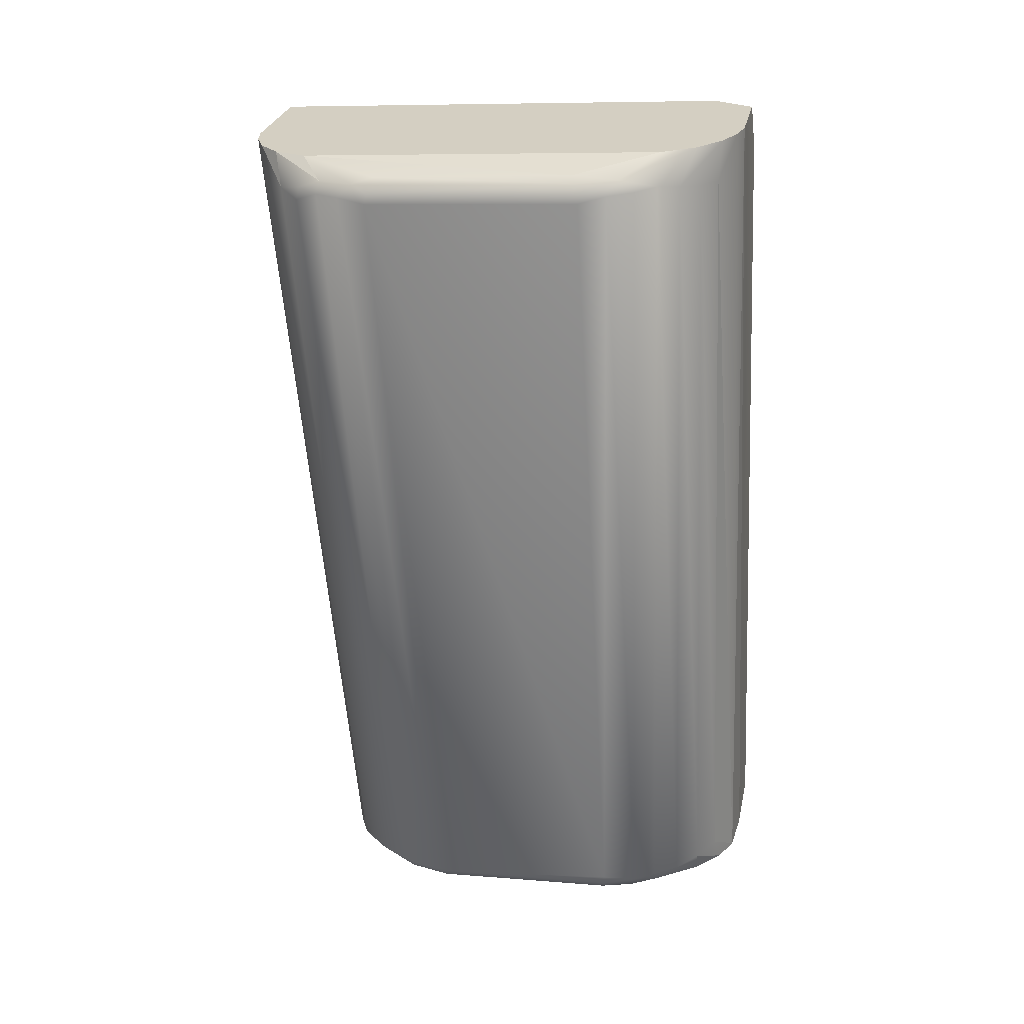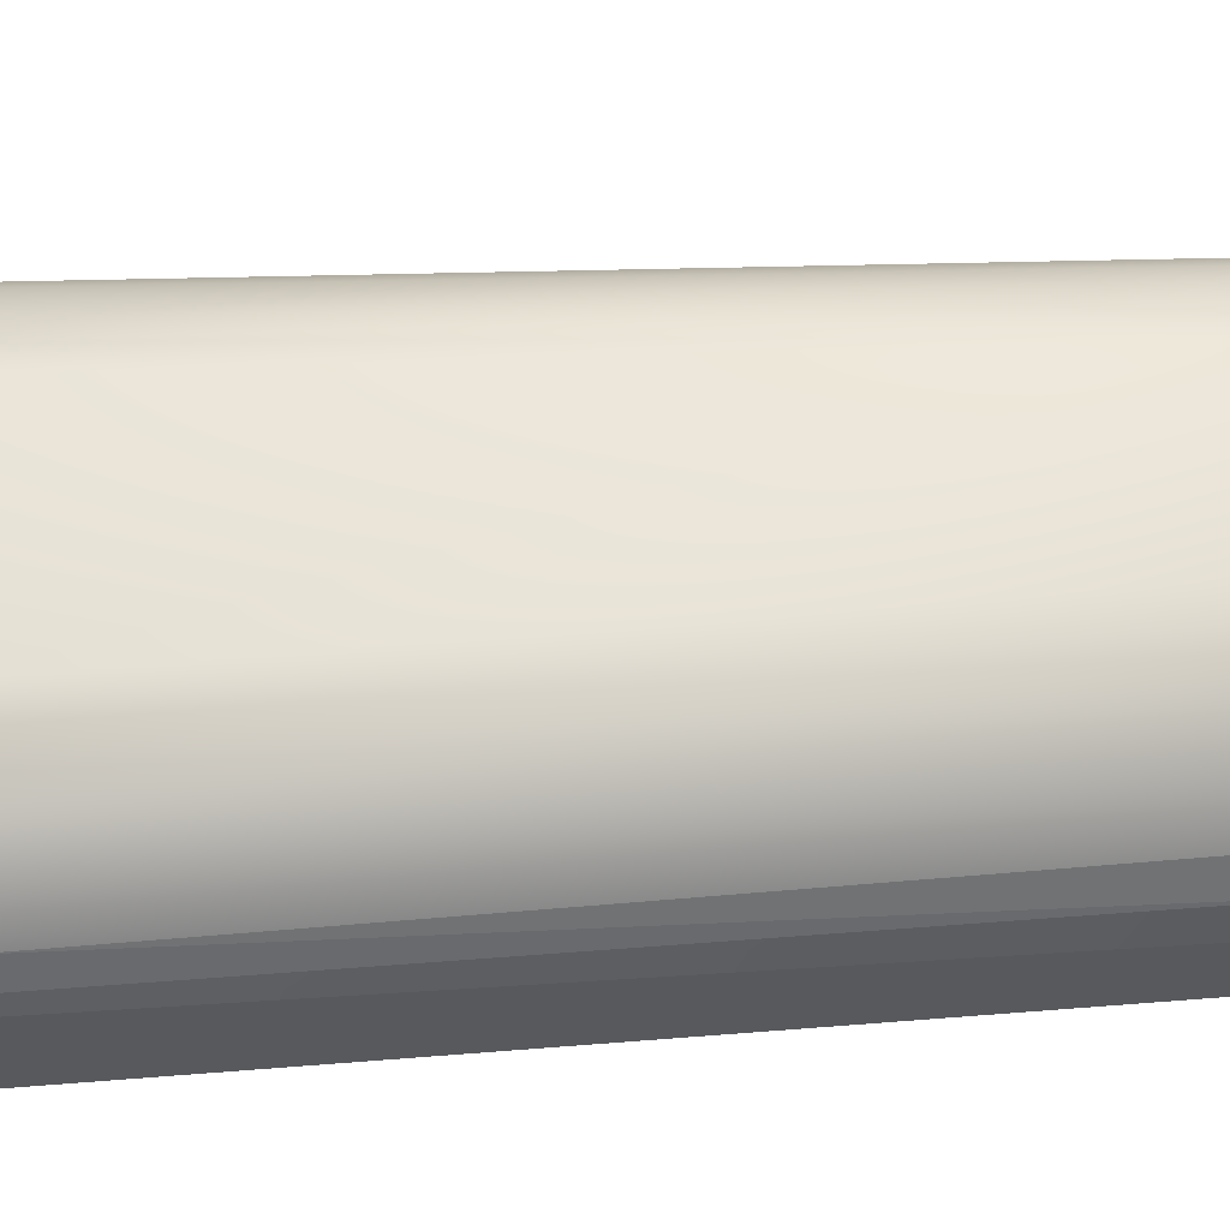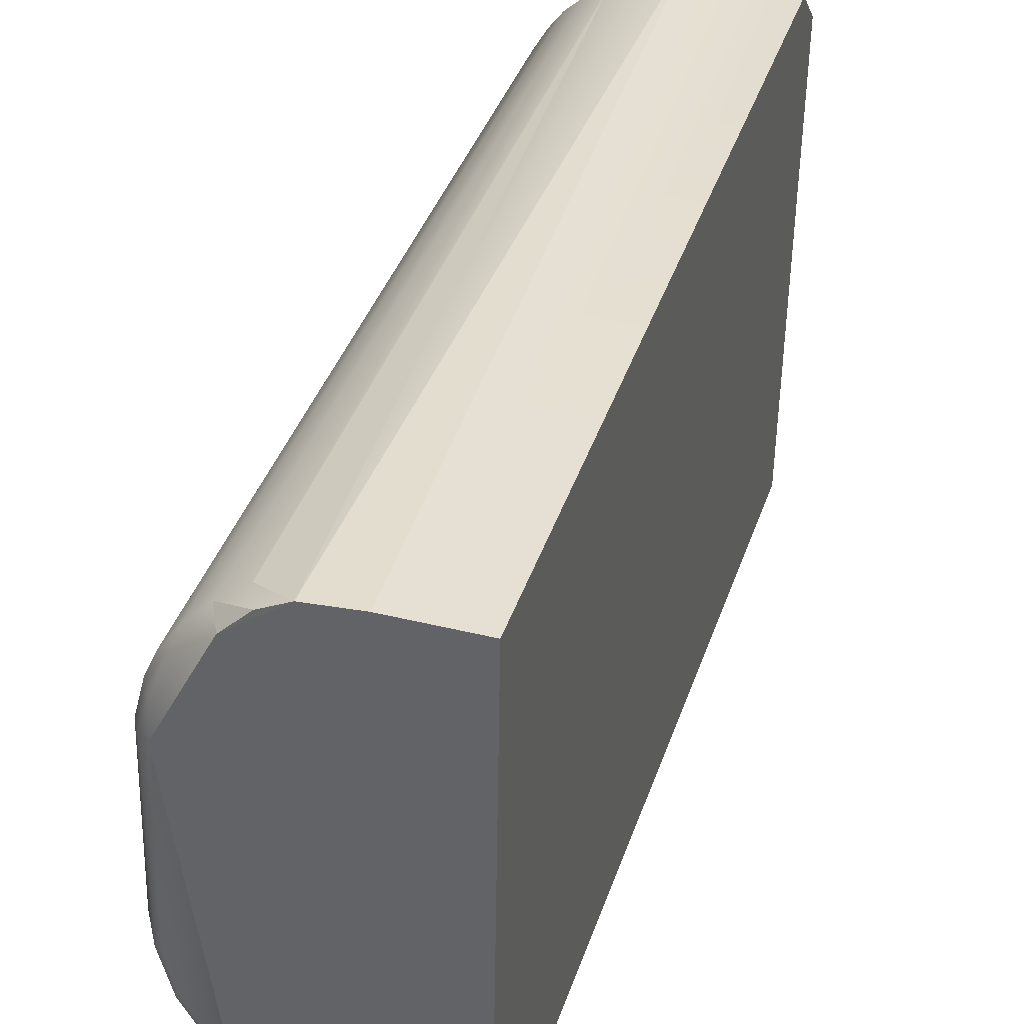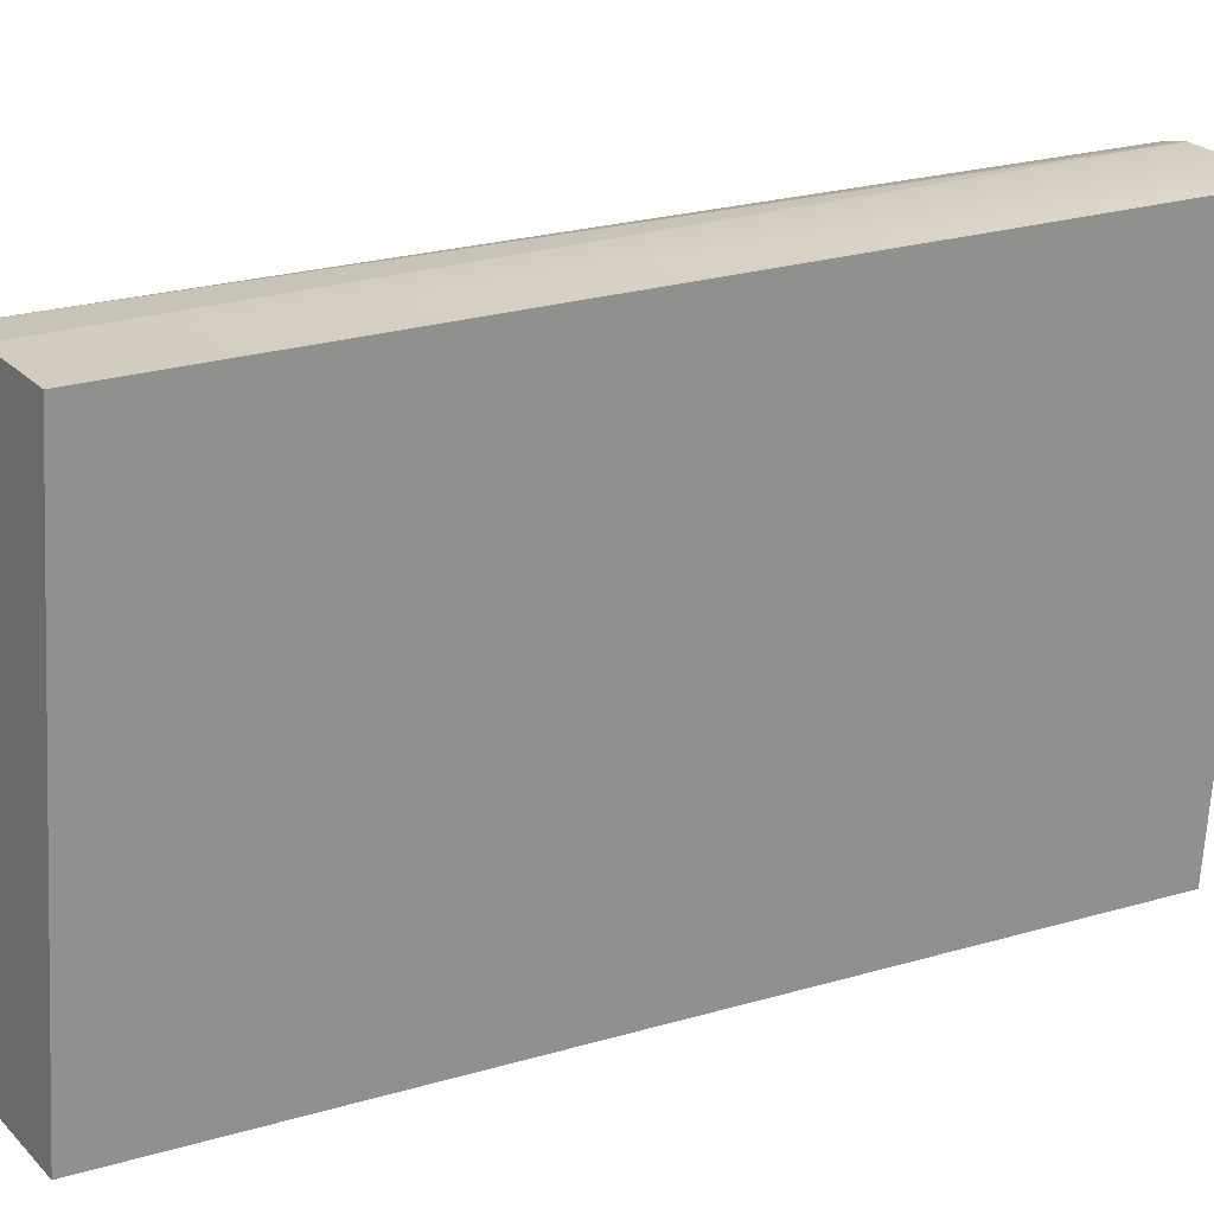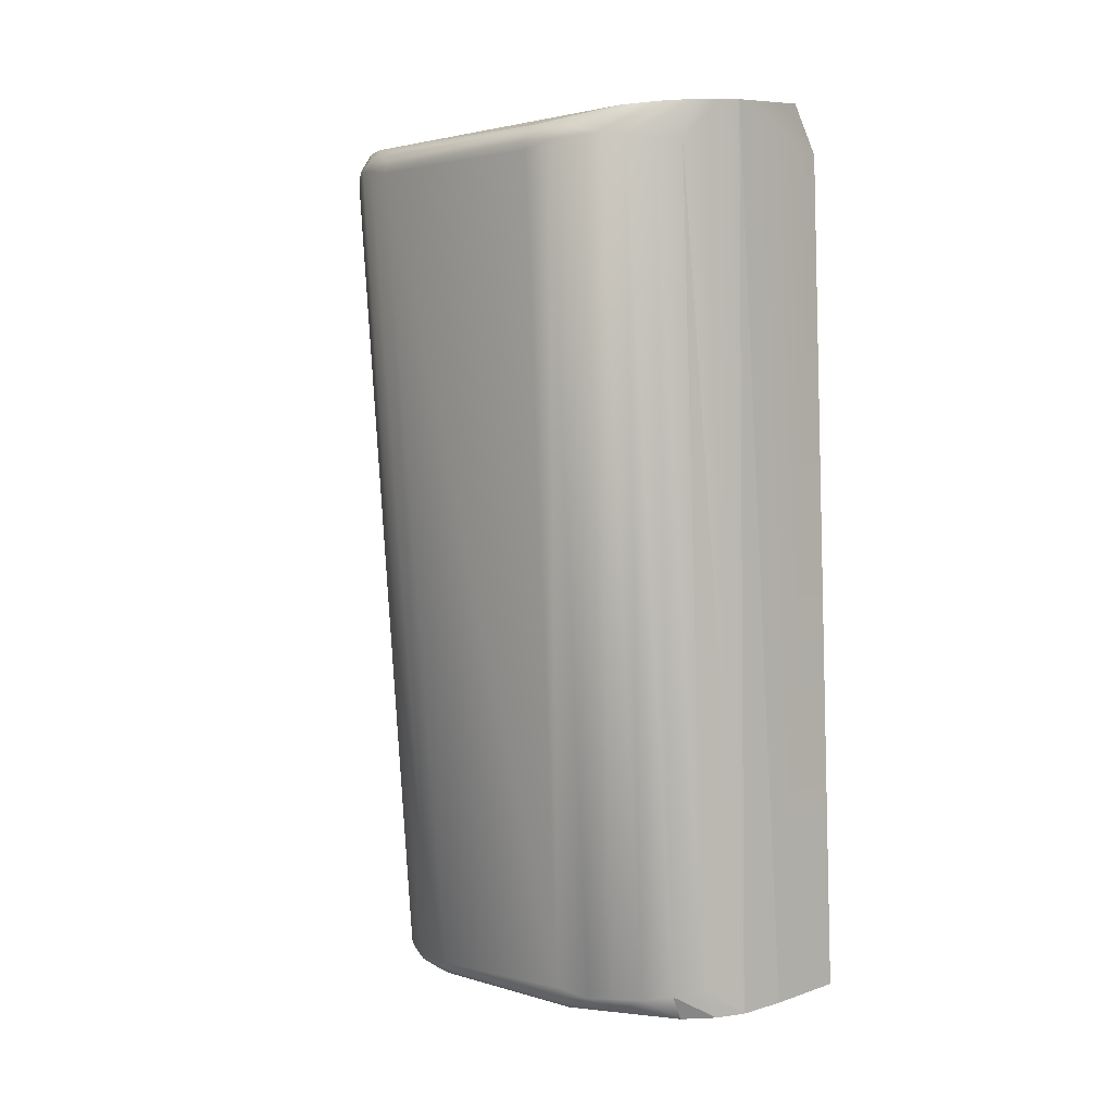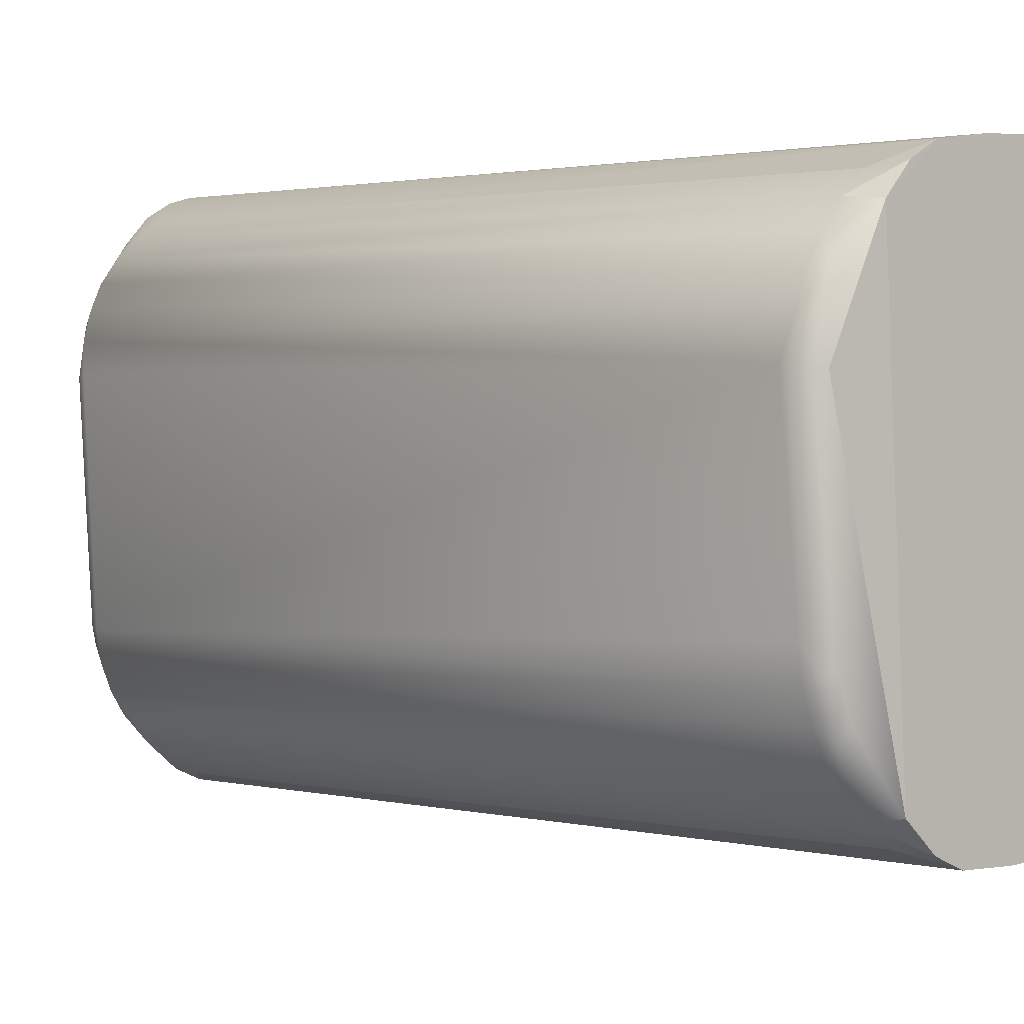
<metadata>
{"format":"obj","ext":"obj","renderer":"f3d","projection":"perspective","resolution":1024,"background":"white","views":[{"elev":27.5,"azim":101.7,"up":"+Z"},{"elev":-30.5,"azim":88.4,"up":"+Y"},{"elev":40.4,"azim":-163.0,"up":"+Y"},{"elev":25.1,"azim":-122.6,"up":"+Y"},{"elev":7.9,"azim":137.2,"up":"+Z"},{"elev":6.4,"azim":139.9,"up":"+Y"}]}
</metadata>
<code>
o left_finger_4_2
v 0.005311 0.01865 -0.03673
v 0.005335 0.01184 -0.0372
v 0.005964 0.01709 -0.005901
v 0.00596 0.01874 -0.0358
v 0.00597 0.01243 -0.0365
v 0.005254 0.0208 -0.03586
v 0.00463 0.02171 -0.03583
v 0.003844 0.02252 -0.03568
v 0.002926 0.02315 -0.03549
v 0.005598 0.02001 -0.03598
v 0.005759 0.01809 -0.005616
v 0.005427 0.01902 -0.005514
v 0.004445 0.02056 -0.005502
v 0.004978 0.0198 -0.005384
v 0.003754 0.02124 -0.005639
v 0.002952 0.02179 -0.005658
v 0.002882 0.00719 -0.03662
v 0.003896 0.007928 -0.03675
v 0.00471 0.008797 -0.03675
v 0.005234 0.009566 -0.03668
v 0.005619 0.01046 -0.03665
v 0.005874 0.01137 -0.03656
v 0.005759 0.008071 -0.006314
v 0.005973 0.009174 -0.006434
v 0.002719 0.004297 -0.007011
v 0.003577 0.004814 -0.006753
v 0.004934 0.006241 -0.006765
v 0.00429 0.005446 -0.006541
v 0.005444 0.007171 -0.006332
v 0.005373 0.01845 -0.00511
v 0.005407 0.01674 -0.005032
v 0.005914 0.01694 -0.005554
v 0.005701 0.01697 -0.005235
v 0.005905 0.009235 -0.006067
v 0.00563 0.008596 -0.005799
v 0.005427 0.009374 -0.005555
v 0.005187 0.007237 -0.005895
v 0.004946 0.006351 -0.006271
v 0.00529 0.01986 -0.0365
v 0.005672 0.01866 -0.0365
v 0.005874 0.01875 -0.03617
v 0.004914 0.02091 -0.03631
v 0.005664 0.01171 -0.03698
v 0.005019 0.01054 -0.03728
v 0.005194 0.01008 -0.03709
v -0.003036 0.02258 -0.005971
v 0.00163 0.003714 -0.00554
v 0.000844 0.003533 -0.005551
v 0.001647 0.02229 -0.004238
v 0.000865 0.02247 -0.004224
v 0.00253 0.02184 -0.004272
v 0.00337 0.02099 -0.004333
v -0.002064 0.02248 -0.004216
v 0.003938 0.01975 -0.004421
v 0.00337 0.005018 -0.005452
v 0.002522 0.004168 -0.00551
v 0.003946 0.006297 -0.005364
v -0.0002 0.02399 -0.03651
v -0.0002 0.00653 -0.03773
v 0.003391 0.02247 -0.03663
v 0.003503 0.008199 -0.03763
v 0.002486 0.02337 -0.03655
v 0.001531 0.02384 -0.03652
v 0.002513 0.007165 -0.03769
v 0.001549 0.006682 -0.03772
v -0.003041 0.02099 -0.004319
v -0.003145 0.003518 -0.005544
v -0.003214 0.006529 -0.03772
v -0.003109 0.02399 -0.0365
f 12 14 30
f 24 3 32 34
f 35 33 36
f 36 33 31
f 23 24 34
f 23 34 35
f 27 38 28
f 38 27 29
f 37 29 35
f 1 39 40
f 6 10 42
f 42 10 39
f 2 1 40
f 2 40 43
f 5 41 4
f 20 45 21
f 22 21 43
f 43 21 45
f 22 43 5
f 48 53 67
f 53 66 67
f 66 46 67
f 48 55 57
f 46 68 67
f 58 50 63
f 47 55 48
f 49 63 50
f 28 38 55
f 47 56 55
f 37 57 55
f 36 31 57
f 31 54 57
f 54 52 57
f 52 50 53
f 46 66 53
f 68 63 59
f 61 65 59
f 65 25 47
f 56 28 55
f 56 26 28
f 48 59 65
f 37 55 38
f 25 26 56
f 35 57 37
f 35 36 57
f 51 50 52
f 13 51 52
f 51 49 50
f 58 63 69
f 62 60 63
f 42 39 60
f 64 65 61
f 17 25 65
f 29 20 21
f 27 19 20
f 28 18 19
f 18 28 26
f 11 12 30
f 30 54 31
f 13 15 51
f 15 16 51
f 46 53 50
f 54 30 52
f 30 14 52
f 14 13 52
f 63 9 62
f 9 8 62
f 8 60 62
f 39 1 60
f 1 61 60
f 1 2 61
f 8 7 60
f 7 42 60
f 2 44 61
f 3 11 32
f 45 61 44
f 45 19 61
f 18 64 61
f 18 17 64
f 17 65 64
f 20 29 27
f 20 19 45
f 9 63 16
f 68 69 63
f 37 38 29
f 4 11 3
f 22 5 24
f 6 14 12
f 26 17 18
f 57 52 53 48
f 49 16 63
f 18 61 19
f 56 47 25
f 46 50 58 69
f 16 49 51
f 4 41 10
f 10 12 11 4
f 47 48 65
f 22 24 23
f 30 33 32 11
f 2 43 45 44
f 23 35 29
f 63 60 61 59
f 15 8 9 16
f 23 29 21 22
f 59 48 67 68
f 4 3 24 5
f 14 6 7 13
f 27 28 19
f 12 10 6
f 13 7 8 15
f 7 6 42
f 40 41 5 43
f 30 31 33
f 39 10 41 40
f 69 68 46
f 26 25 17
f 33 35 34 32

</code>
